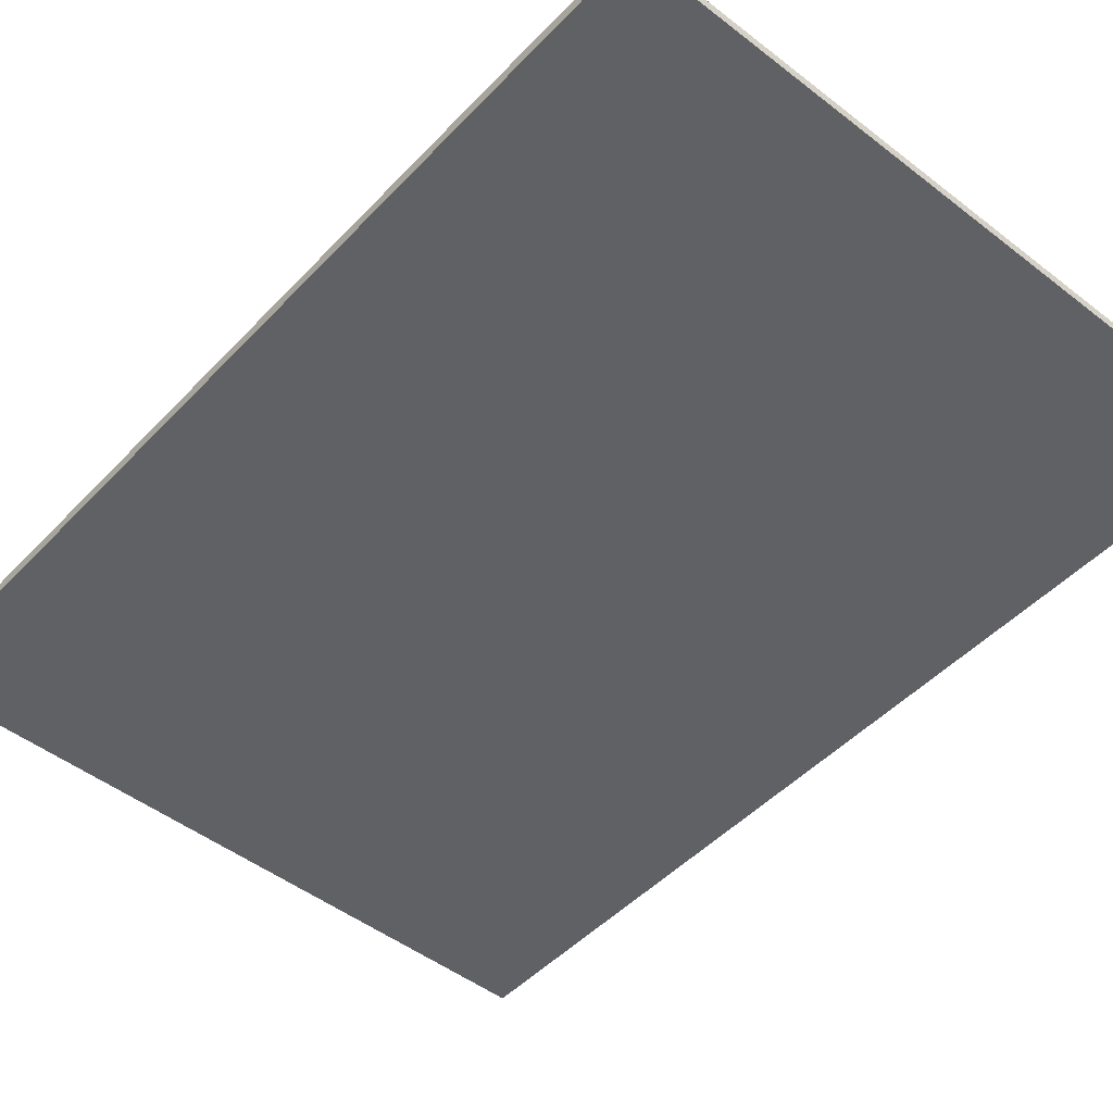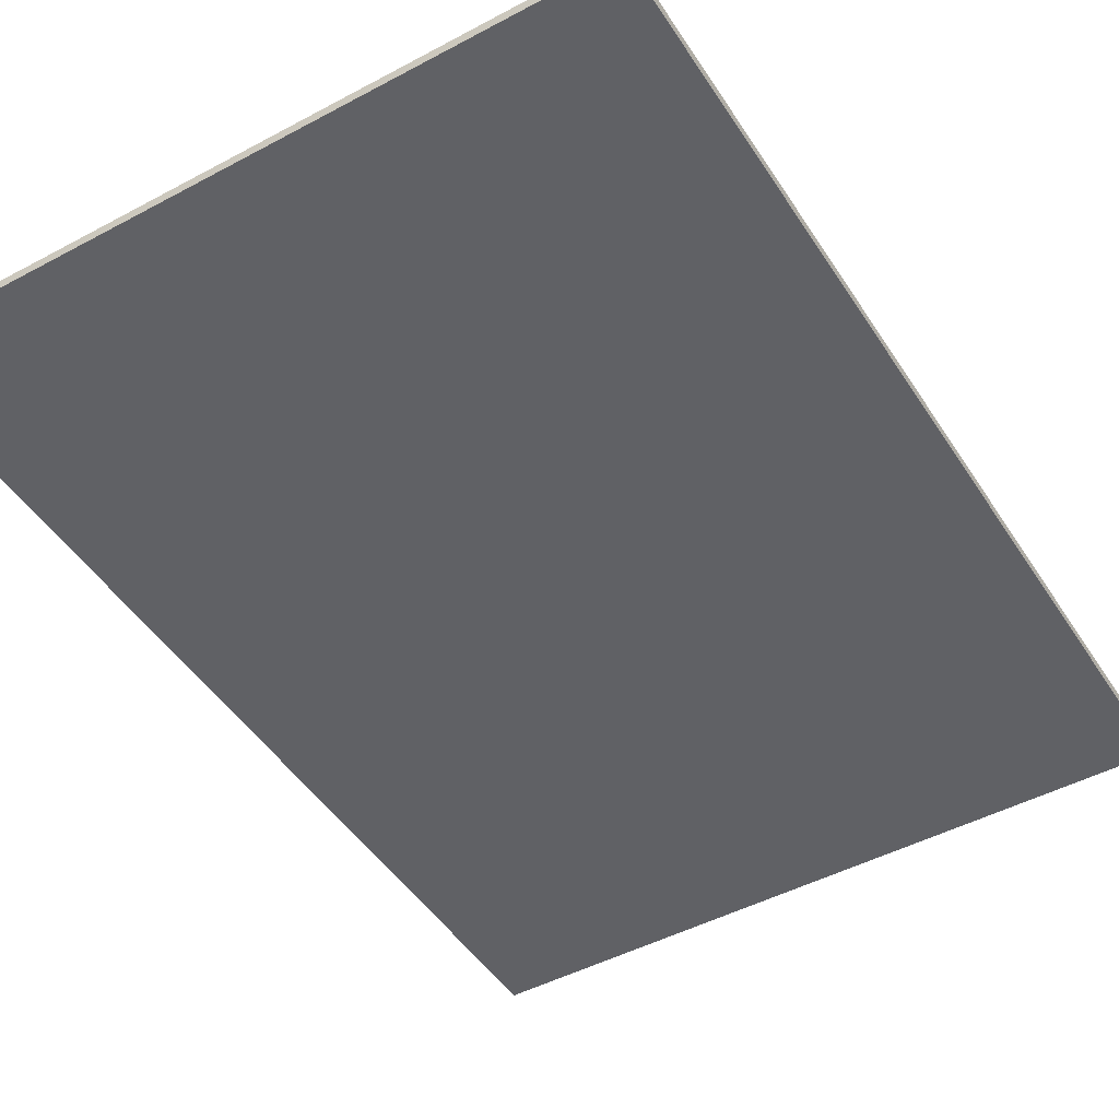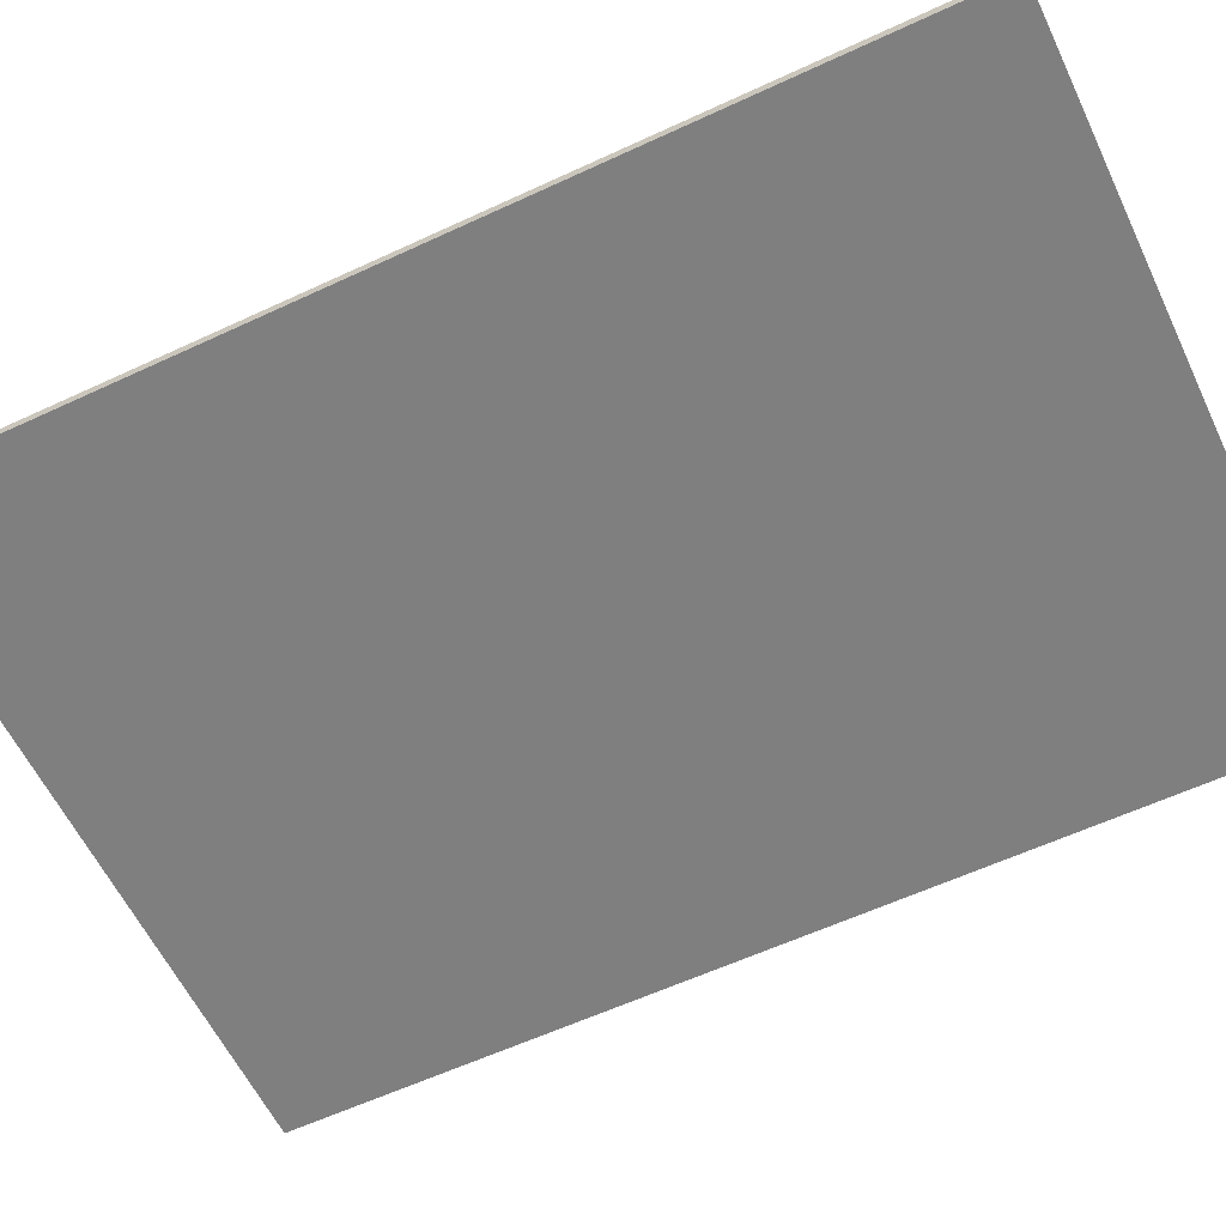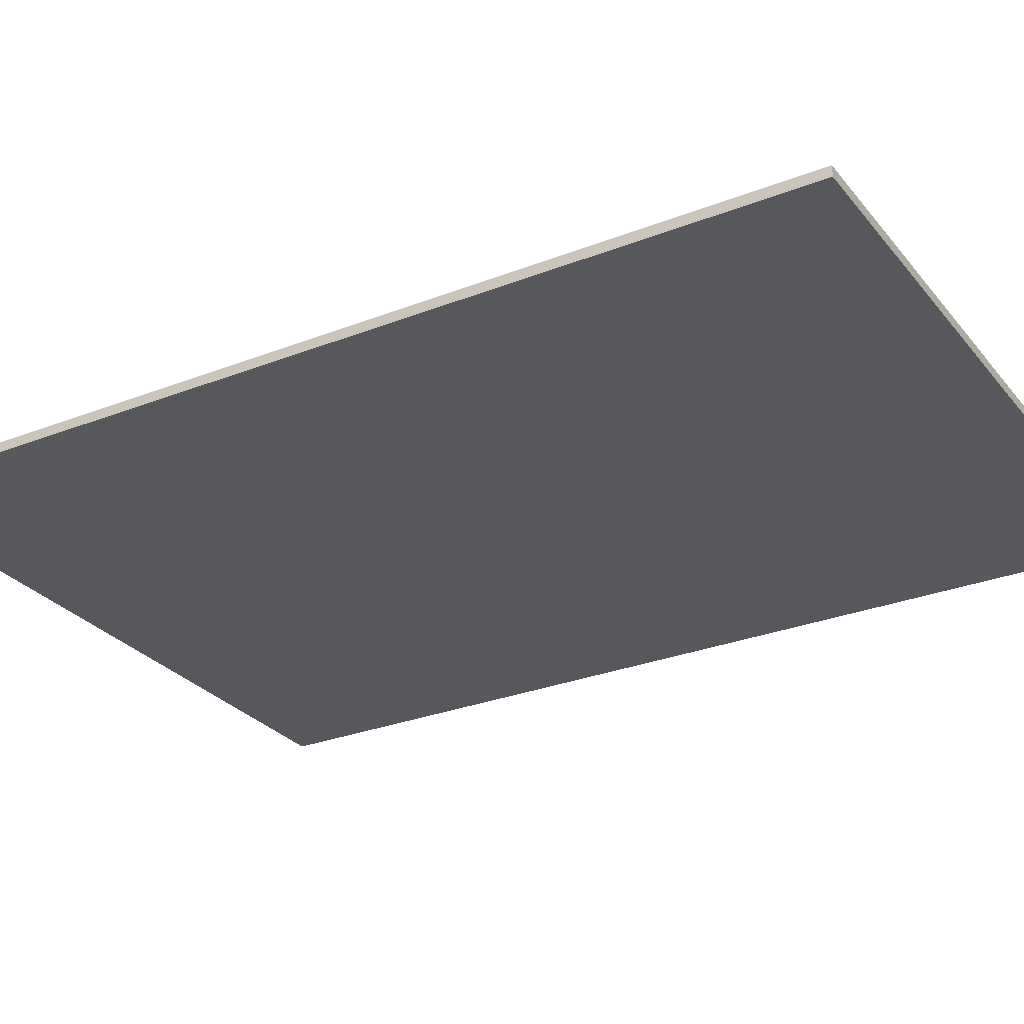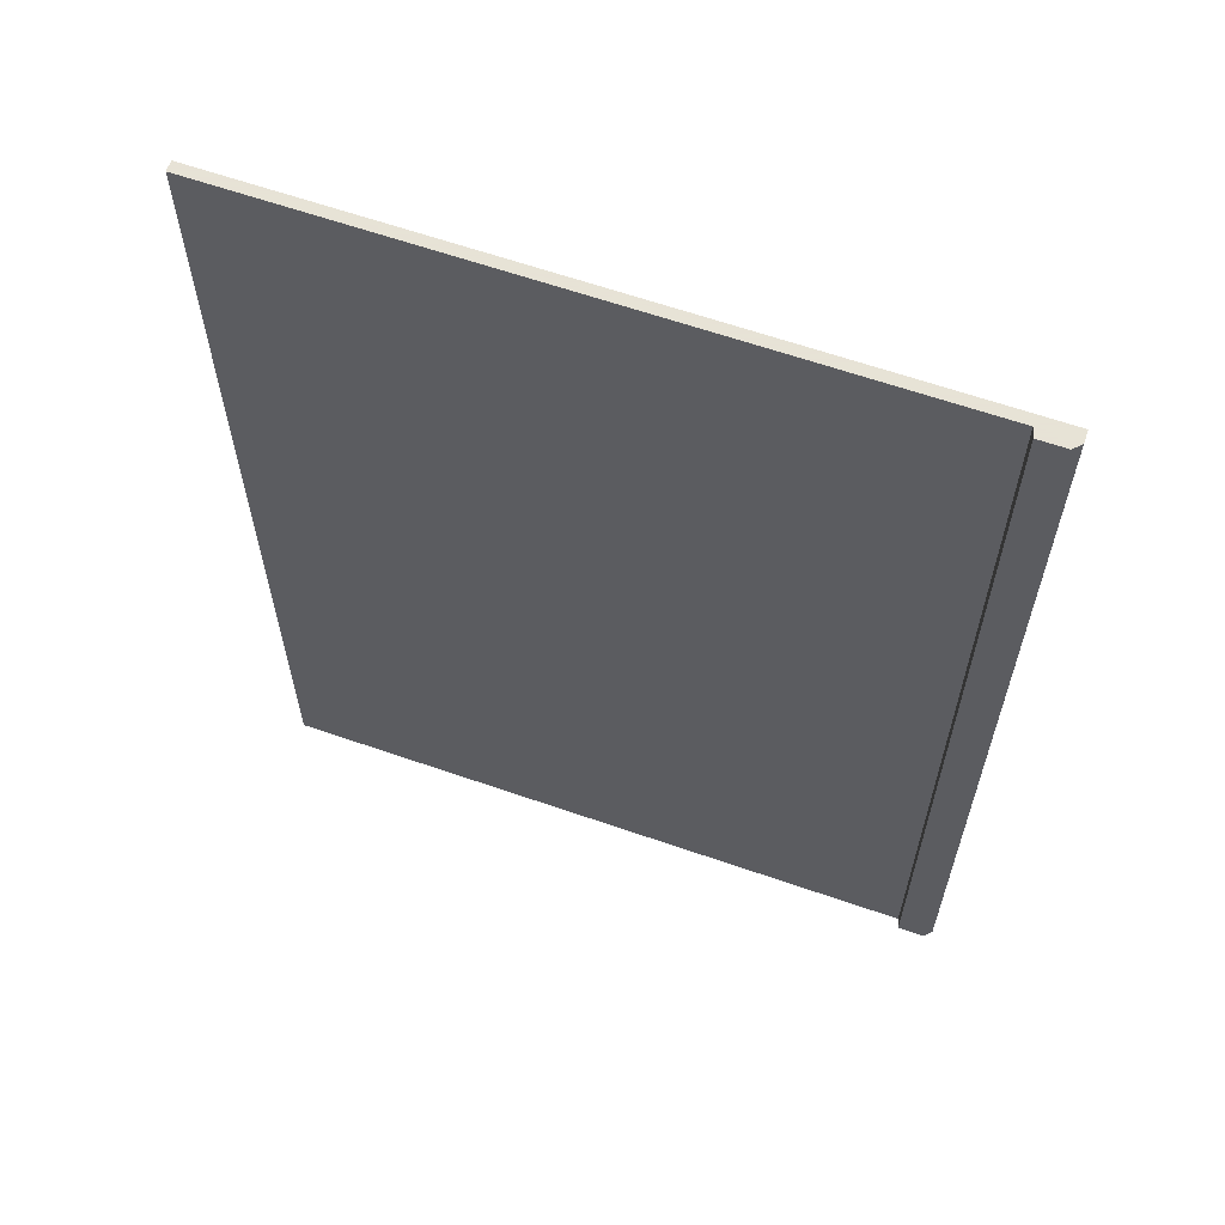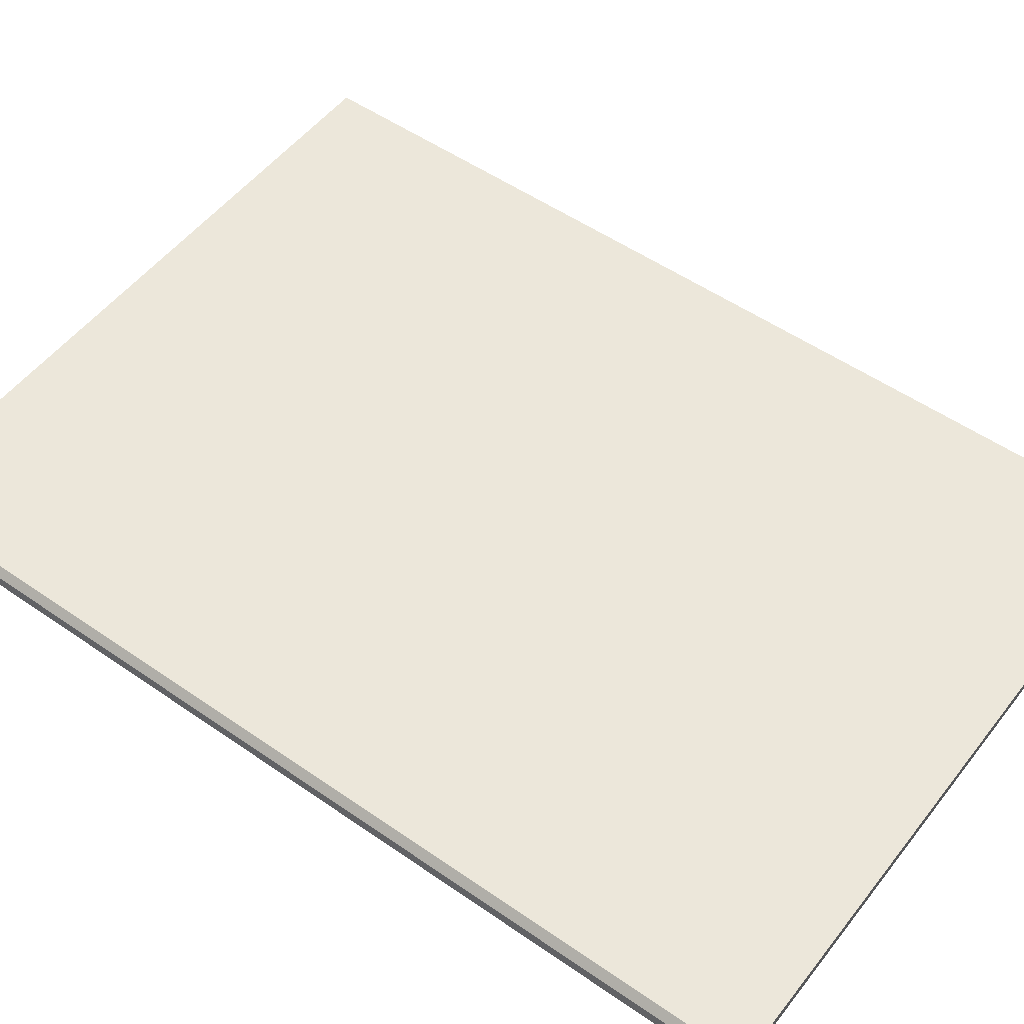
<metadata>
{"format":"obj","ext":"obj","renderer":"f3d","projection":"perspective","resolution":1024,"background":"white","views":[{"elev":-48.2,"azim":-40.9,"up":"+Y"},{"elev":-47.1,"azim":31.2,"up":"+Y"},{"elev":-59.8,"azim":115.5,"up":"+Y"},{"elev":-28.3,"azim":120.7,"up":"+Y"},{"elev":62.8,"azim":-160.6,"up":"+Z"},{"elev":52.4,"azim":-53.2,"up":"+Y"}]}
</metadata>
<code>
o Plane.006
v -4.178 -0.08399 6.042
v 4.48 -0.08399 6.042
v -4.178 -0.08399 -6.042
v 4.48 -0.08399 -6.042
v -4.178 0.04634 -6.042
v -4.178 0.04634 6.042
v 4.48 0.04634 6.042
v 4.48 0.04634 -6.042
v -3.717 -0.08399 6.042
v -3.717 -0.08399 -6.042
v -3.717 0.04634 6.042
v -3.717 0.04634 -6.042
v -4.178 -0.08399 -4.028
v -4.178 -0.08399 -2.014
v -4.178 -0.08399 0
v -4.178 -0.08399 2.014
v -4.178 -0.08399 4.028
v 4.48 -0.08399 4.028
v 4.48 -0.08399 2.014
v 4.48 -0.08399 0
v 4.48 -0.08399 -2.014
v 4.48 -0.08399 -4.028
v -4.178 0.04634 -4.028
v -4.178 0.04634 -2.014
v -4.178 0.04634 0
v -4.178 0.04634 2.014
v -4.178 0.04634 4.028
v 4.48 0.04634 4.028
v 4.48 0.04634 2.014
v 4.48 0.04634 0
v 4.48 0.04634 -2.014
v 4.48 0.04634 -4.028
v -3.717 0.04634 4.028
v -3.717 0.04634 2.014
v -3.717 0.04634 0
v -3.717 0.04634 -2.014
v -3.717 0.04634 -4.028
v -3.717 -0.08399 -4.028
v -3.717 -0.08399 -2.014
v -3.717 -0.08399 0
v -3.717 -0.08399 2.014
v -3.717 -0.08399 4.028
v -3.751 0.1615 -6.042
v -3.751 0.1615 6.042
v -3.751 0.1615 -4.028
v -3.751 0.1615 4.028
v -3.751 0.1615 2.014
v -3.751 0.1615 0
v -3.751 0.1615 -2.014
v -4.088 0.1615 4.028
v -4.178 0.07183 4.028
v -4.088 0.1615 6.042
v -4.178 0.07183 6.042
v -4.178 0.07183 -6.042
v -4.088 0.1615 -6.042
v -4.178 0.07183 -4.028
v -4.088 0.1615 -4.028
v -4.178 0.07183 -2.014
v -4.088 0.1615 -2.014
v -4.178 0.07183 0
v -4.088 0.1615 0
v -4.178 0.07183 2.014
v -4.088 0.1615 2.014
v 4.48 -0.08399 -5.888
v 4.48 0.04634 -5.888
v -3.717 0.04634 -5.888
v -4.178 -0.08399 -5.888
v -4.178 0.04634 -5.888
v -3.717 -0.08399 -5.888
v -3.751 0.1615 -5.888
v -4.178 0.07183 -5.888
v -4.088 0.1615 -5.888
v -4.178 -0.08399 5.854
v -4.178 0.04634 5.854
v -3.717 -0.08399 5.854
v 4.48 -0.08399 5.854
v 4.48 0.04634 5.854
v -3.717 0.04634 5.854
v -3.751 0.1615 5.854
v -4.178 0.07183 5.854
v -4.088 0.1615 5.854
f 69 10 4 64
f 66 65 8 12
f 73 1 6 74
f 10 3 5 12
f 9 2 7 11
f 64 4 8 65
f 1 9 11 6
f 4 10 12 8
f 25 26 62 60
f 67 3 10 69
f 73 17 42 75
f 17 16 41 42
f 16 15 40 41
f 15 14 39 40
f 14 13 38 39
f 61 48 49 59
f 59 49 45 57
f 72 70 43 55
f 36 37 45 49
f 12 5 54 55 43
f 76 18 28 77
f 18 19 29 28
f 19 20 30 29
f 20 21 31 30
f 21 22 32 31
f 67 13 23 68
f 13 14 24 23
f 14 15 25 24
f 15 16 26 25
f 16 17 27 26
f 78 77 28 33
f 33 28 29 34
f 34 29 30 35
f 35 30 31 36
f 36 31 32 37
f 75 42 18 76
f 42 41 19 18
f 41 40 20 19
f 40 39 21 20
f 39 38 22 21
f 68 23 56 71
f 26 27 51 62
f 6 11 44 52 53
f 24 25 60 58
f 23 24 58 56
f 78 33 46 79
f 66 12 43 70
f 63 47 48 61
f 81 79 46 50
f 33 34 47 46
f 50 46 47 63
f 34 35 48 47
f 35 36 49 48
f 80 53 52 81
f 71 56 57 72
f 56 58 59 57
f 58 60 61 59
f 60 62 63 61
f 62 51 50 63
f 74 6 53 80
f 54 71 72 55
f 37 66 70 45
f 5 68 71 54
f 3 67 68 5
f 57 45 70 72
f 13 67 69 38
f 22 64 65 32
f 37 32 65 66
f 38 69 64 22
f 27 74 80 51
f 51 80 81 50
f 52 44 79 81
f 11 78 79 44
f 9 75 76 2
f 11 7 77 78
f 2 76 77 7
f 1 73 75 9
f 17 73 74 27

</code>
